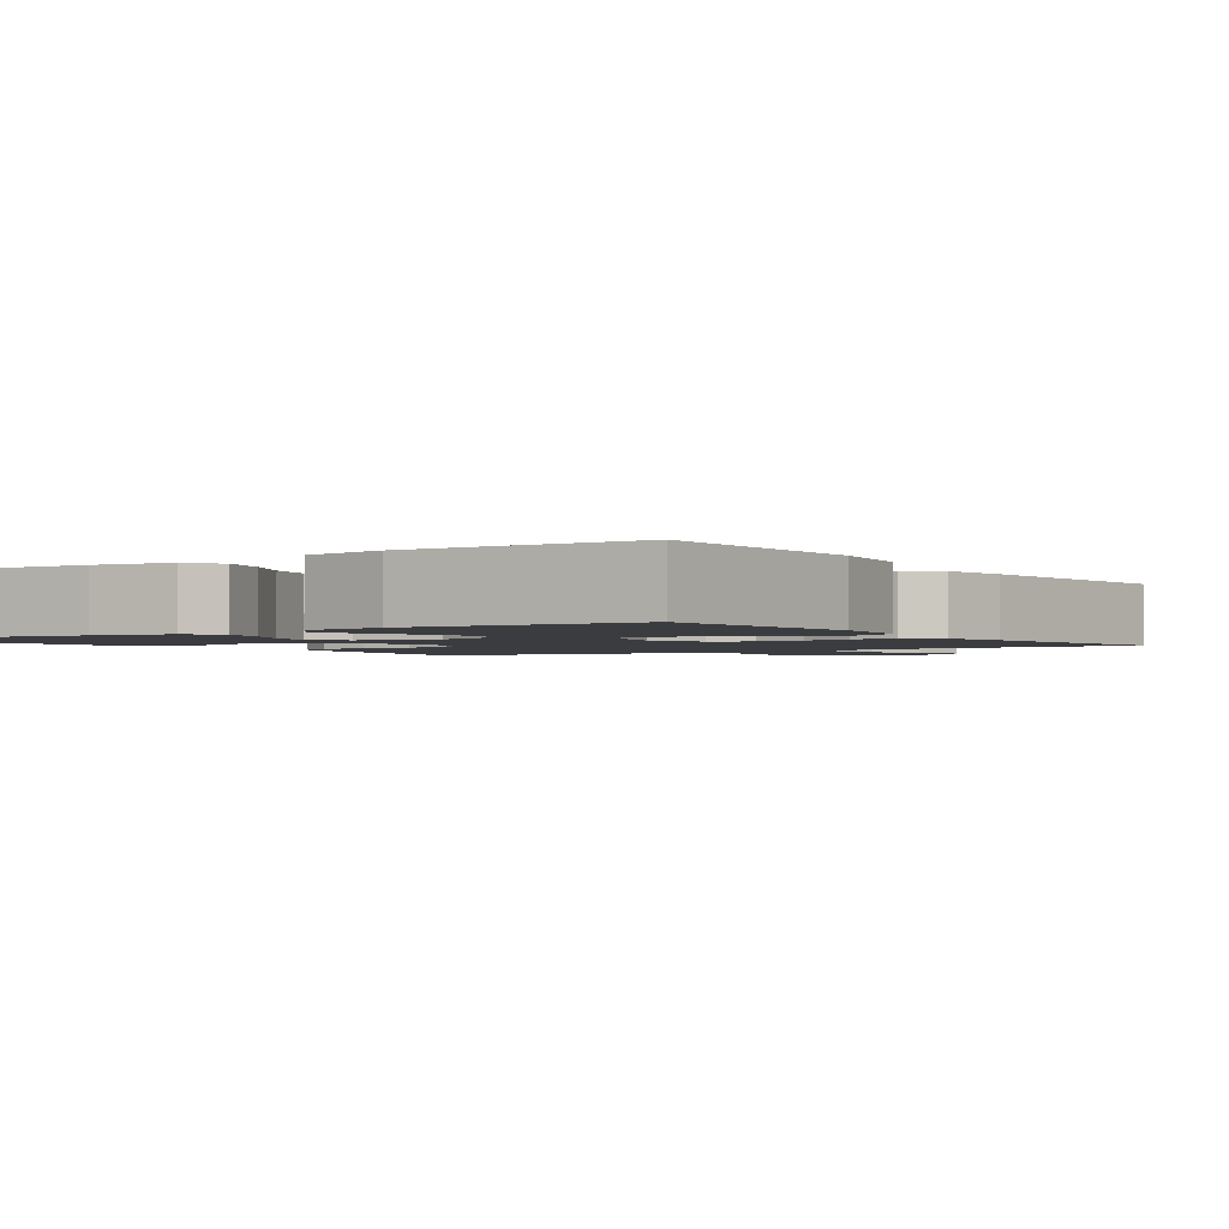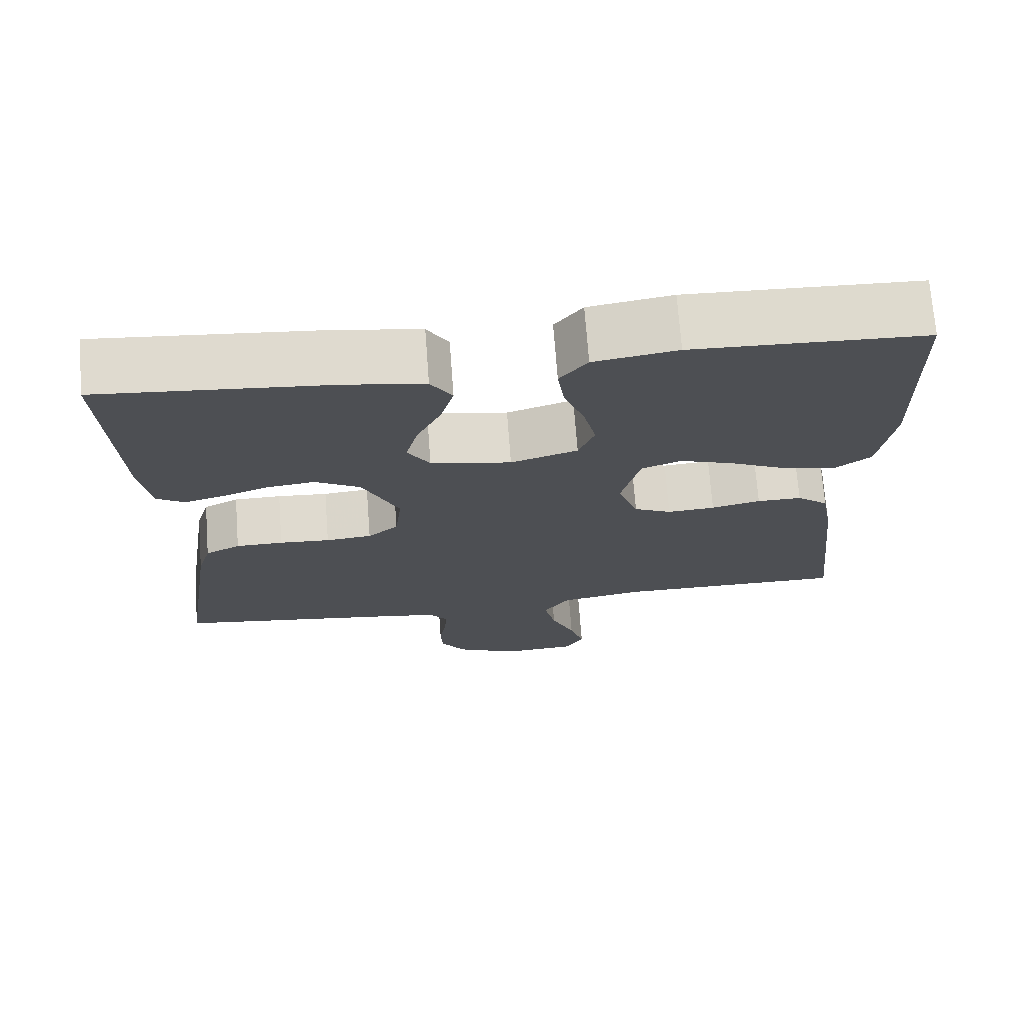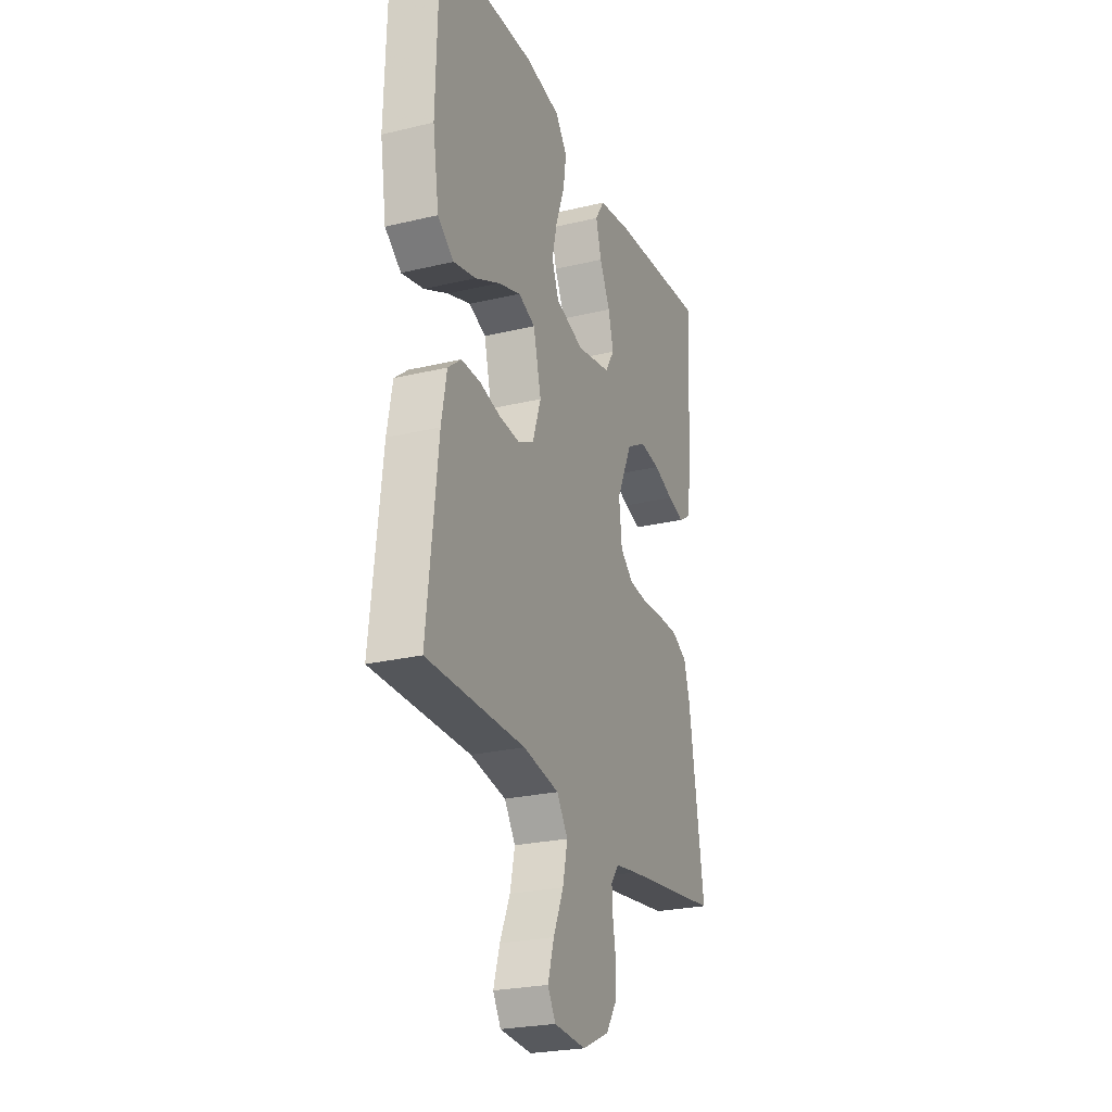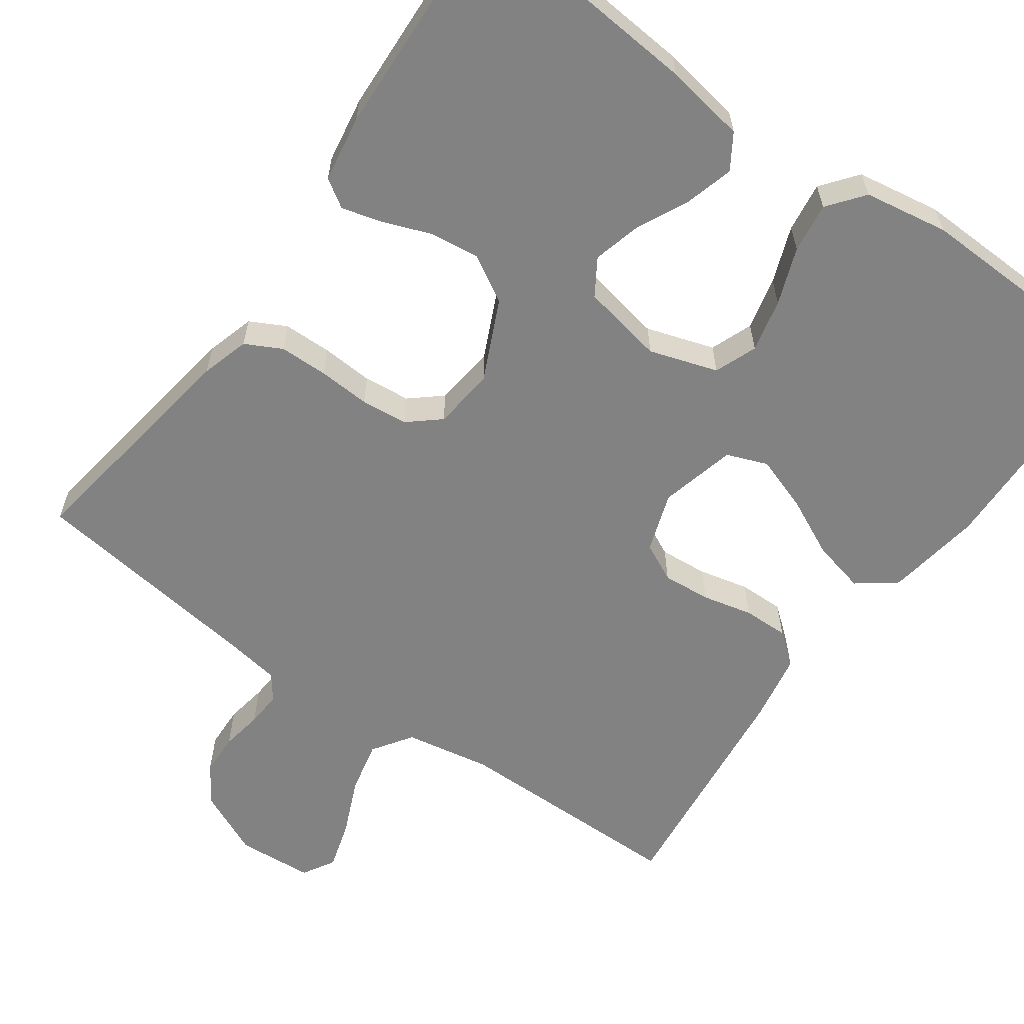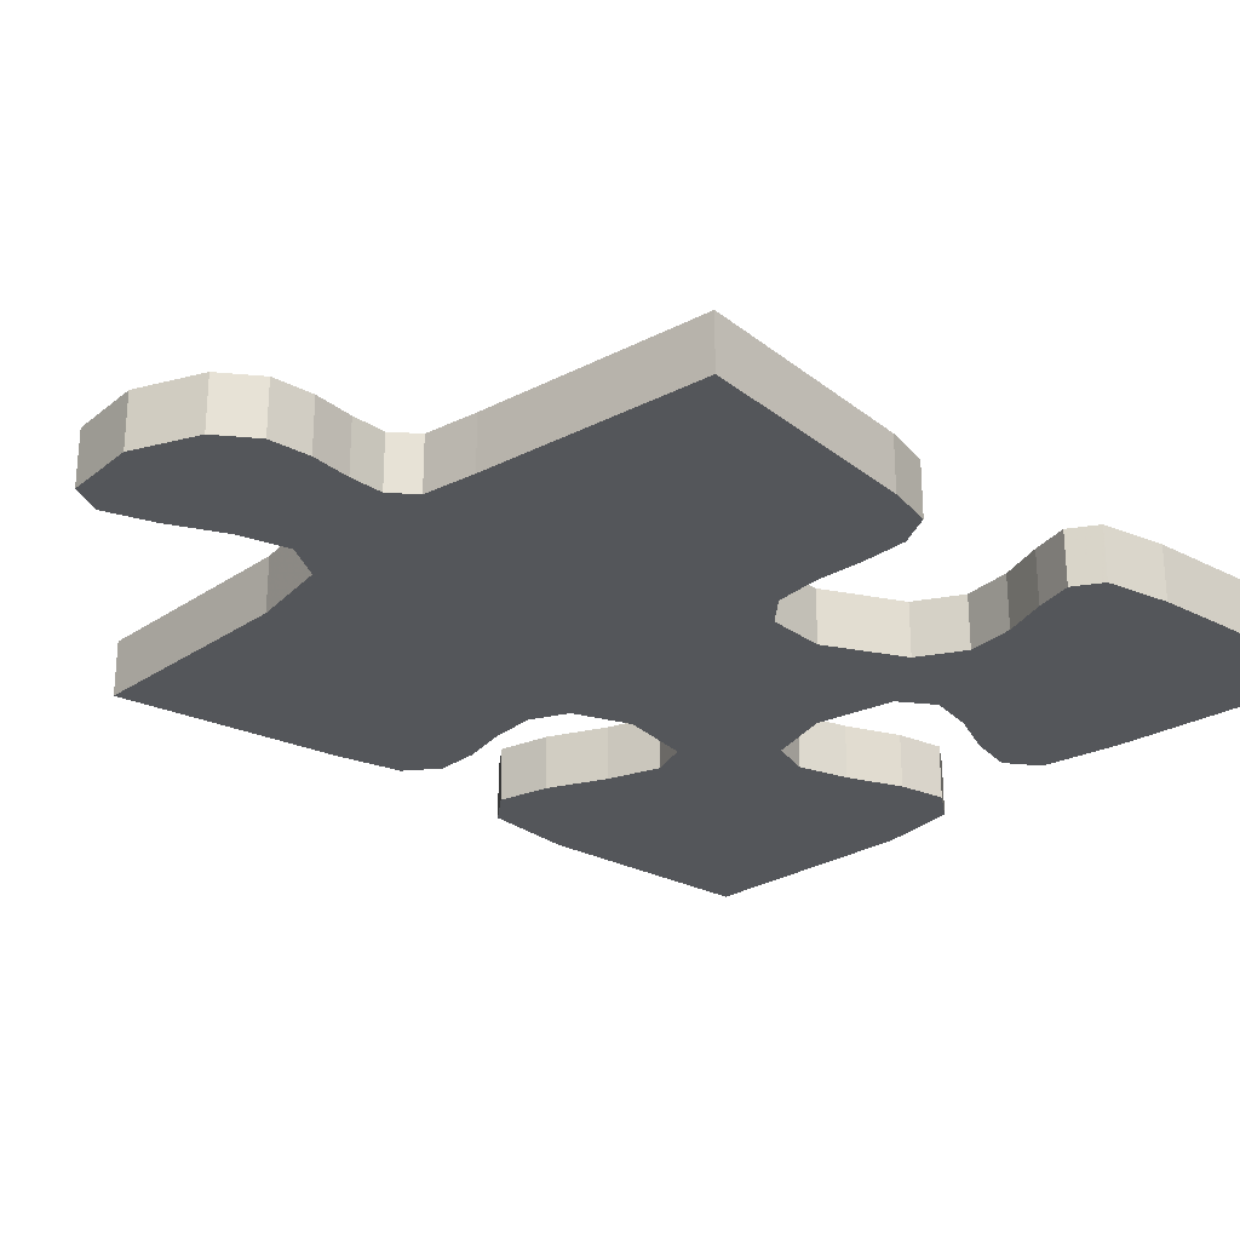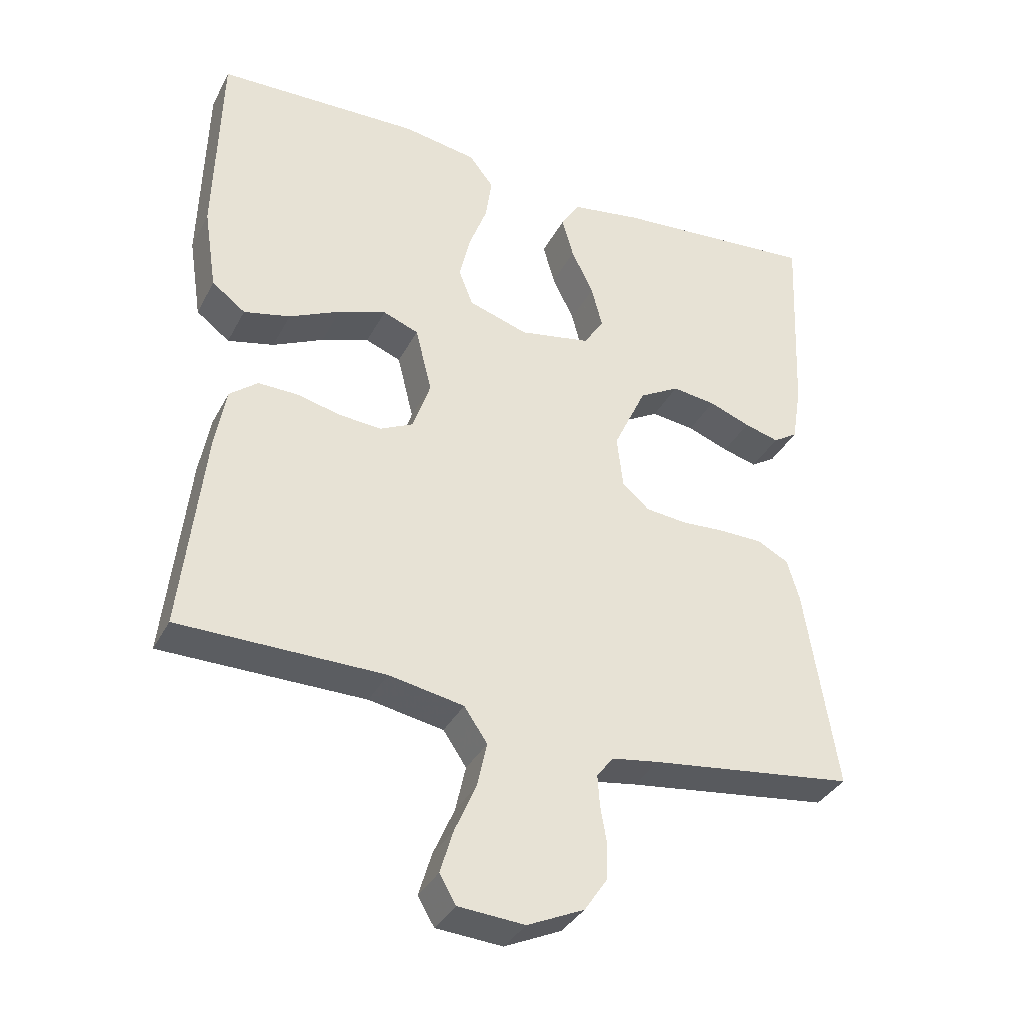
<metadata>
{"format":"obj","ext":"obj","renderer":"f3d","projection":"perspective","resolution":1024,"background":"white","views":[{"elev":-2.0,"azim":34.0,"up":"+Y"},{"elev":71.8,"azim":-4.3,"up":"+Z"},{"elev":-25.2,"azim":111.1,"up":"+Z"},{"elev":-60.8,"azim":-35.5,"up":"+Y"},{"elev":-25.6,"azim":-132.7,"up":"+Y"},{"elev":-35.7,"azim":155.3,"up":"+Z"}]}
</metadata>
<code>
v -0.5 0.07 0.5
v -0.2 0.07 0.475
v -0.097 0.07 0.458
v -0.069 0.07 0.414
v -0.086 0.07 0.353
v -0.118 0.07 0.287
v -0.134 0.07 0.225
v -0.105 0.07 0.179
v 0 0.07 0.159
v 0.087 0.07 0.187
v 0.108 0.07 0.241
v 0.092 0.07 0.309
v 0.065 0.07 0.381
v 0.056 0.07 0.445
v 0.092 0.07 0.491
v 0.2 0.07 0.509
v 0.5 0.07 0.5
v 0.508 0.07 0.2
v 0.489 0.07 0.078
v 0.44 0.07 0.041
v 0.372 0.07 0.057
v 0.297 0.07 0.093
v 0.227 0.07 0.117
v 0.175 0.07 0.097
v 0.151 0.07 0
v 0.177 0.07 -0.076
v 0.226 0.07 -0.1
v 0.288 0.07 -0.095
v 0.352 0.07 -0.08
v 0.41 0.07 -0.079
v 0.451 0.07 -0.112
v 0.467 0.07 -0.2
v 0.5 0.07 -0.5
v 0.2 0.07 -0.502
v 0.09 0.07 -0.522
v 0.056 0.07 -0.572
v 0.071 0.07 -0.639
v 0.102 0.07 -0.71
v 0.121 0.07 -0.773
v 0.097 0.07 -0.814
v 0 0.07 -0.821
v -0.083 0.07 -0.783
v -0.116 0.07 -0.734
v -0.118 0.07 -0.68
v -0.109 0.07 -0.627
v -0.106 0.07 -0.582
v -0.13 0.07 -0.55
v -0.2 0.07 -0.539
v -0.5 0.07 -0.5
v -0.454 0.07 -0.2
v -0.436 0.07 -0.139
v -0.39 0.07 -0.115
v -0.328 0.07 -0.114
v -0.262 0.07 -0.118
v -0.202 0.07 -0.112
v -0.162 0.07 -0.078
v -0.153 0.07 0
v -0.201 0.07 0.103
v -0.26 0.07 0.137
v -0.324 0.07 0.129
v -0.385 0.07 0.106
v -0.436 0.07 0.092
v -0.472 0.07 0.115
v -0.486 0.07 0.2
v -0.5 0 0.5
v -0.2 0 0.475
v -0.097 0 0.458
v -0.069 0 0.414
v -0.086 0 0.353
v -0.118 0 0.287
v -0.134 0 0.225
v -0.105 0 0.179
v 0 0 0.159
v 0.087 0 0.187
v 0.108 0 0.241
v 0.092 0 0.309
v 0.065 0 0.381
v 0.056 0 0.445
v 0.092 0 0.491
v 0.2 0 0.509
v 0.5 0 0.5
v 0.508 0 0.2
v 0.489 0 0.078
v 0.44 0 0.041
v 0.372 0 0.057
v 0.297 0 0.093
v 0.227 0 0.117
v 0.175 0 0.097
v 0.151 0 0
v 0.177 0 -0.076
v 0.226 0 -0.1
v 0.288 0 -0.095
v 0.352 0 -0.08
v 0.41 0 -0.079
v 0.451 0 -0.112
v 0.467 0 -0.2
v 0.5 0 -0.5
v 0.2 0 -0.502
v 0.09 0 -0.522
v 0.056 0 -0.572
v 0.071 0 -0.639
v 0.102 0 -0.71
v 0.121 0 -0.773
v 0.097 0 -0.814
v 0 0 -0.821
v -0.083 0 -0.783
v -0.116 0 -0.734
v -0.118 0 -0.68
v -0.109 0 -0.627
v -0.106 0 -0.582
v -0.13 0 -0.55
v -0.2 0 -0.539
v -0.5 0 -0.5
v -0.454 0 -0.2
v -0.436 0 -0.139
v -0.39 0 -0.115
v -0.328 0 -0.114
v -0.262 0 -0.118
v -0.202 0 -0.112
v -0.162 0 -0.078
v -0.153 0 0
v -0.201 0 0.103
v -0.26 0 0.137
v -0.324 0 0.129
v -0.385 0 0.106
v -0.436 0 0.092
v -0.472 0 0.115
v -0.486 0 0.2
f 4 5 6
f 3 4 6
f 2 3 6
f 1 2 6
f 64 1 6
f 63 64 6
f 62 63 6
f 61 62 6
f 60 61 6
f 59 60 6 7
f 58 59 7 8
f 57 58 8 9
f 56 57 9 10
f 52 53 54
f 51 52 54
f 50 51 54
f 49 50 54
f 48 49 54
f 47 48 54 55
f 46 47 55 56
f 43 44 45
f 42 43 45
f 41 42 45
f 40 41 45
f 39 40 45
f 38 39 45
f 37 38 45
f 36 37 45 46
f 46 56 10
f 36 46 10
f 35 36 10
f 32 33 34
f 31 32 34
f 30 31 34
f 29 30 34
f 28 29 34
f 27 28 34 35
f 20 21 22
f 19 20 22
f 18 19 22
f 17 18 22
f 16 17 22
f 15 16 22
f 14 15 22
f 13 14 22
f 12 13 22
f 11 12 22 23
f 10 11 23 24
f 26 27 35
f 25 26 35 10
f 10 24 25
f 70 69 68
f 70 68 67
f 70 67 66
f 70 66 65
f 70 65 128
f 70 128 127
f 70 127 126
f 70 126 125
f 70 125 124
f 71 70 124 123
f 72 71 123 122
f 73 72 122 121
f 74 73 121 120
f 118 117 116
f 118 116 115
f 118 115 114
f 118 114 113
f 118 113 112
f 119 118 112 111
f 120 119 111 110
f 109 108 107
f 109 107 106
f 109 106 105
f 109 105 104
f 109 104 103
f 109 103 102
f 109 102 101
f 110 109 101 100
f 74 120 110
f 74 110 100
f 74 100 99
f 98 97 96
f 98 96 95
f 98 95 94
f 98 94 93
f 98 93 92
f 99 98 92 91
f 86 85 84
f 86 84 83
f 86 83 82
f 86 82 81
f 86 81 80
f 86 80 79
f 86 79 78
f 86 78 77
f 86 77 76
f 87 86 76 75
f 88 87 75 74
f 99 91 90
f 74 99 90 89
f 89 88 74
f 1 65 66 2
f 2 66 67 3
f 3 67 68 4
f 4 68 69 5
f 5 69 70 6
f 6 70 71 7
f 7 71 72 8
f 8 72 73 9
f 9 73 74 10
f 10 74 75 11
f 11 75 76 12
f 12 76 77 13
f 13 77 78 14
f 14 78 79 15
f 15 79 80 16
f 16 80 81 17
f 17 81 82 18
f 18 82 83 19
f 19 83 84 20
f 20 84 85 21
f 21 85 86 22
f 22 86 87 23
f 23 87 88 24
f 24 88 89 25
f 25 89 90 26
f 26 90 91 27
f 27 91 92 28
f 28 92 93 29
f 29 93 94 30
f 30 94 95 31
f 31 95 96 32
f 32 96 97 33
f 33 97 98 34
f 34 98 99 35
f 35 99 100 36
f 36 100 101 37
f 37 101 102 38
f 38 102 103 39
f 39 103 104 40
f 40 104 105 41
f 41 105 106 42
f 42 106 107 43
f 43 107 108 44
f 44 108 109 45
f 45 109 110 46
f 46 110 111 47
f 47 111 112 48
f 48 112 113 49
f 49 113 114 50
f 50 114 115 51
f 51 115 116 52
f 52 116 117 53
f 53 117 118 54
f 54 118 119 55
f 55 119 120 56
f 56 120 121 57
f 57 121 122 58
f 58 122 123 59
f 59 123 124 60
f 60 124 125 61
f 61 125 126 62
f 62 126 127 63
f 63 127 128 64
f 64 128 65 1

</code>
